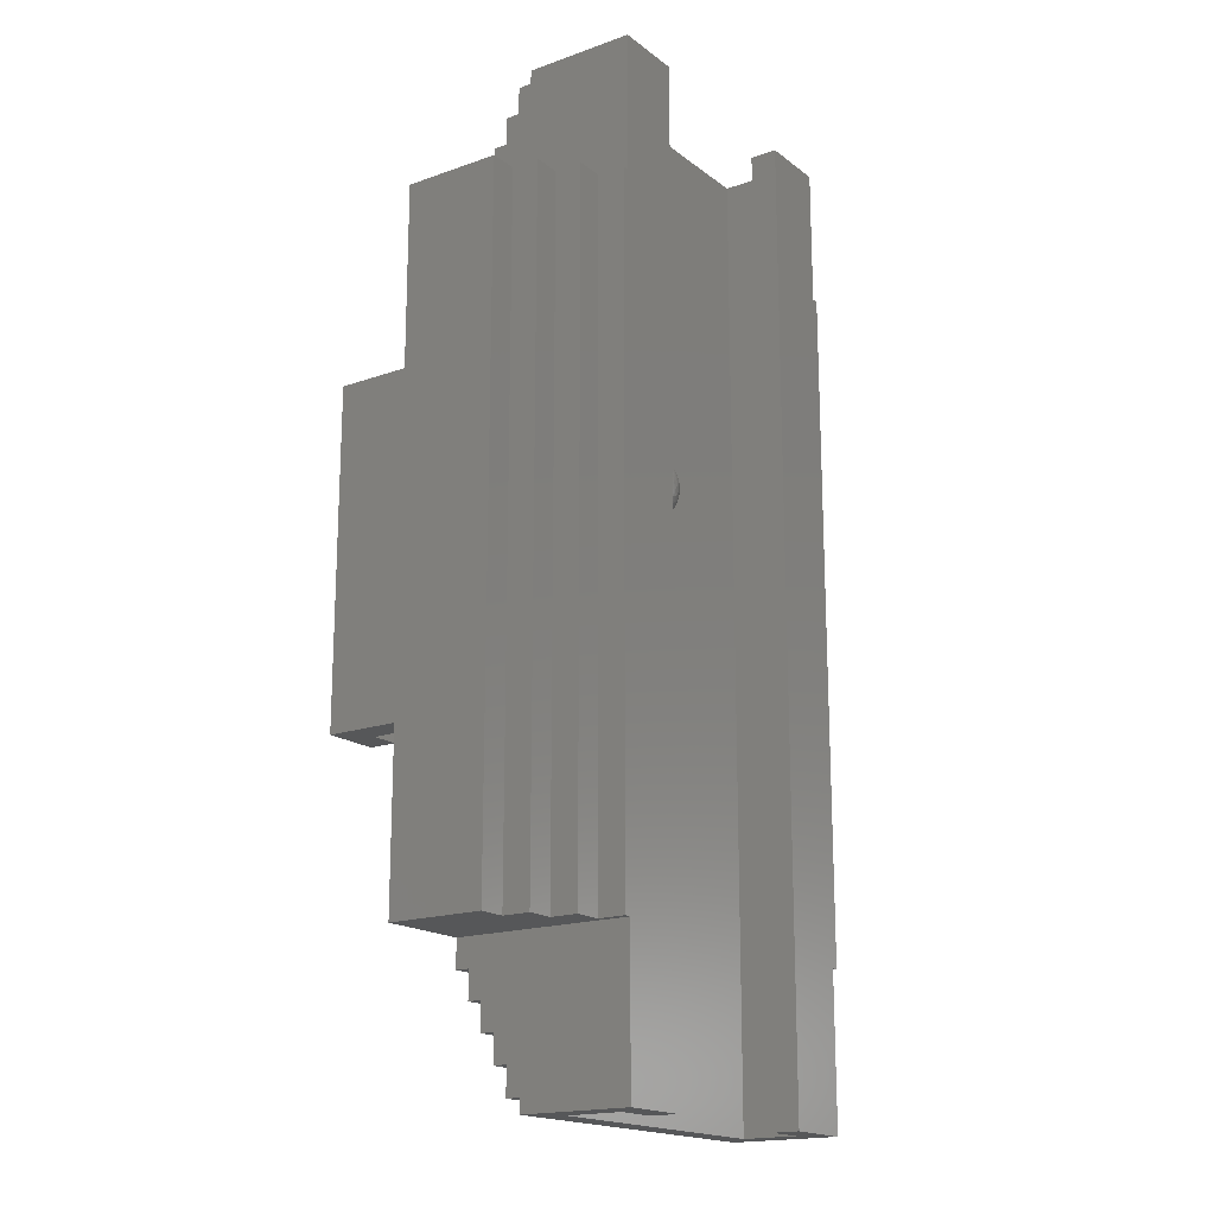
<metadata>
{"format":"stl","ext":"stl","renderer":"f3d","projection":"perspective","resolution":1024,"background":"white","views":[{"elev":-17.7,"azim":124.9,"up":"+Y"}]}
</metadata>
<code>
# stl→obj: 482 verts, 932 faces
v 19.14 44.91 -6
v 18.5 44.91 -6
v 18.5 44.28 -6
v 19.14 44.28 -6
v 19.77 44.91 -6
v 19.77 44.28 -6
v 19.77 43.64 -6
v 18.5 43 -6
v 19.77 43 -6
v 20.41 44.28 -6
v 20.41 43.64 -6
v 20.41 43 -6
v 17.86 44.91 -6
v 17.23 44.91 -6
v 17.23 44.28 -6
v 17.86 44.28 -6
v 16.59 44.28 -6
v 16.59 43.64 -6
v 17.23 43.64 -6
v 16.59 43 -6
v 17.23 43 -6
v 17.23 42.36 -6
v 17.23 41.72 -6
v 17.86 41.72 -6
v 18.5 41.72 -6
v 16.59 42.36 -6
v 16.59 41.72 -6
v 17.86 41.09 -6
v 18.5 41.09 -6
v 17.23 41.09 -6
v 19.77 42.36 -6
v 20.41 42.36 -6
v 19.77 41.72 -6
v 20.41 41.72 -6
v 19.14 41.72 -6
v 19.14 41.09 -6
v 19.77 41.09 -6
v 16.41 41.63 -6
v 16.56 41.42 -6
v 16.73 41.23 -6
v 16.28 41.85 -6
v 16.01 42.78 -6
v 16.04 42.55 -6
v 16.1 42.31 -6
v 16.18 42.08 -6
v 16.92 41.06 -6
v 17.81 40.6 -6
v 17.58 40.68 -6
v 18.28 40.51 -6
v 18.05 40.54 -6
v 18.5 40.5 -6
v 17.35 40.78 -6
v 17.13 40.91 -6
v 18.72 40.51 -6
v 16.01 43.22 -6
v 16 43 -6
v 16.04 43.45 -6
v 16.1 43.69 -6
v 16.18 43.92 -6
v 16.28 44.15 -6
v 16.56 44.58 -6
v 16.41 44.37 -6
v 16.73 44.77 -6
v 16.92 44.94 -6
v 17.13 45.09 -6
v 17.35 45.22 -6
v 17.58 45.32 -6
v 17.81 45.4 -6
v 18.05 45.46 -6
v 18.28 45.49 -6
v 18.95 40.54 -6
v 19.42 40.68 -6
v 19.19 40.6 -6
v 19.65 40.78 -6
v 20.27 41.23 -6
v 20.08 41.06 -6
v 19.87 40.91 -6
v 20.59 41.63 -6
v 20.44 41.42 -6
v 20.72 41.85 -6
v 20.82 42.08 -6
v 20.96 42.55 -6
v 20.9 42.31 -6
v 20.99 42.78 -6
v 21 43 -6
v 20.99 43.22 -6
v 18.95 45.46 -6
v 19.87 45.09 -6
v 20.08 44.94 -6
v 20.27 44.77 -6
v 19.65 45.22 -6
v 18.72 45.49 -6
v 18.5 45.5 -6
v 19.19 45.4 -6
v 19.42 45.32 -6
v 20.72 44.15 -6
v 20.82 43.92 -6
v 20.9 43.69 -6
v 20.96 43.45 -6
v 20.44 44.58 -6
v 20.59 44.37 -6
v 19 43.1 -8.447
v 19.01 43 -8.447
v 18.5 43 -8.5
v 19.46 43.2 -8.297
v 19.49 43 -8.297
v 19.88 43.29 -8.061
v 19.91 43 -8.061
v 20.25 43.37 -7.75
v 20.29 43 -7.75
v 20.54 43.43 -7.373
v 20.59 43 -7.373
v 20.77 43.47 -6.945
v 20.81 43 -6.945
v 20.9 43.5 -6.482
v 20.95 43 -6.482
v 18.97 43.2 -8.447
v 19.41 43.39 -8.297
v 19.8 43.56 -8.061
v 20.14 43.7 -7.75
v 20.42 43.82 -7.373
v 20.63 43.91 -6.945
v 20.75 43.97 -6.482
v 18.92 43.29 -8.447
v 19.31 43.56 -8.297
v 19.67 43.8 -8.061
v 19.97 44.01 -7.75
v 20.22 44.18 -7.373
v 20.41 44.31 -6.945
v 20.52 44.39 -6.482
v 18.86 43.37 -8.447
v 19.19 43.7 -8.297
v 19.49 44.01 -8.061
v 19.75 44.27 -7.75
v 19.96 44.49 -7.373
v 20.12 44.65 -6.945
v 20.22 44.75 -6.482
v 18.78 43.43 -8.447
v 19.04 43.82 -8.297
v 19.28 44.18 -8.061
v 19.48 44.49 -7.75
v 19.65 44.75 -7.373
v 19.77 44.93 -6.945
v 19.85 45.05 -6.482
v 18.69 43.47 -8.447
v 18.87 43.91 -8.297
v 19.03 44.31 -8.061
v 19.17 44.65 -7.75
v 19.29 44.93 -7.373
v 19.38 45.14 -6.945
v 19.43 45.27 -6.482
v 18.6 43.5 -8.447
v 18.69 43.97 -8.297
v 18.77 44.39 -8.061
v 18.84 44.75 -7.75
v 18.9 45.05 -7.373
v 18.95 45.27 -6.945
v 18.97 45.41 -6.482
v 18.5 43.51 -8.447
v 18.5 43.99 -8.297
v 18.5 44.41 -8.061
v 18.5 44.79 -7.75
v 18.5 45.09 -7.373
v 18.5 45.31 -6.945
v 18.5 45.45 -6.482
v 18.4 43.5 -8.447
v 18.3 43.96 -8.297
v 18.21 44.38 -8.061
v 18.13 44.75 -7.75
v 18.07 45.04 -7.373
v 18.03 45.27 -6.945
v 18 45.4 -6.482
v 18.3 43.47 -8.447
v 18.11 43.91 -8.297
v 17.94 44.3 -8.061
v 17.8 44.64 -7.75
v 17.68 44.92 -7.373
v 17.59 45.13 -6.945
v 17.53 45.25 -6.482
v 18.21 43.42 -8.447
v 17.94 43.81 -8.297
v 17.7 44.17 -8.061
v 17.49 44.47 -7.75
v 17.32 44.72 -7.373
v 17.19 44.91 -6.945
v 17.11 45.02 -6.482
v 18.13 43.36 -8.447
v 17.8 43.69 -8.297
v 17.49 43.99 -8.061
v 17.23 44.25 -7.75
v 17.01 44.46 -7.373
v 16.85 44.62 -6.945
v 16.75 44.72 -6.482
v 18.07 43.28 -8.447
v 17.68 43.54 -8.297
v 17.32 43.78 -8.061
v 17.01 43.98 -7.75
v 16.75 44.15 -7.373
v 16.57 44.27 -6.945
v 16.45 44.35 -6.482
v 18.03 43.19 -8.447
v 17.59 43.37 -8.297
v 17.19 43.53 -8.061
v 16.85 43.67 -7.75
v 16.57 43.79 -7.373
v 16.36 43.88 -6.945
v 16.23 43.93 -6.482
v 18 43.1 -8.447
v 17.53 43.19 -8.297
v 17.11 43.27 -8.061
v 16.75 43.34 -7.75
v 16.45 43.4 -7.373
v 16.23 43.45 -6.945
v 16.09 43.47 -6.482
v 17.99 43 -8.447
v 17.51 43 -8.297
v 17.09 43 -8.061
v 16.71 43 -7.75
v 16.41 43 -7.373
v 16.19 43 -6.945
v 16.05 43 -6.482
v 18 42.9 -8.447
v 17.54 42.8 -8.297
v 17.12 42.71 -8.061
v 16.75 42.63 -7.75
v 16.46 42.57 -7.373
v 16.23 42.53 -6.945
v 16.1 42.5 -6.482
v 18.03 42.8 -8.447
v 17.59 42.61 -8.297
v 17.2 42.44 -8.061
v 16.86 42.3 -7.75
v 16.58 42.18 -7.373
v 16.37 42.09 -6.945
v 16.25 42.03 -6.482
v 18.08 42.71 -8.447
v 17.69 42.44 -8.297
v 17.33 42.2 -8.061
v 17.03 41.99 -7.75
v 16.78 41.82 -7.373
v 16.59 41.69 -6.945
v 16.48 41.61 -6.482
v 18.14 42.63 -8.447
v 17.81 42.3 -8.297
v 17.51 41.99 -8.061
v 17.25 41.73 -7.75
v 17.04 41.51 -7.373
v 16.88 41.35 -6.945
v 16.78 41.25 -6.482
v 18.22 42.57 -8.447
v 17.96 42.18 -8.297
v 17.72 41.82 -8.061
v 17.52 41.51 -7.75
v 17.35 41.25 -7.373
v 17.23 41.07 -6.945
v 17.15 40.95 -6.482
v 18.31 42.53 -8.447
v 18.13 42.09 -8.297
v 17.97 41.69 -8.061
v 17.83 41.35 -7.75
v 17.71 41.07 -7.373
v 17.62 40.86 -6.945
v 17.57 40.73 -6.482
v 18.4 42.5 -8.447
v 18.31 42.03 -8.297
v 18.23 41.61 -8.061
v 18.16 41.25 -7.75
v 18.1 40.95 -7.373
v 18.05 40.73 -6.945
v 18.03 40.59 -6.482
v 18.5 42.49 -8.447
v 18.5 42.01 -8.297
v 18.5 41.59 -8.061
v 18.5 41.21 -7.75
v 18.5 40.91 -7.373
v 18.5 40.69 -6.945
v 18.5 40.55 -6.482
v 18.6 42.5 -8.447
v 18.7 42.04 -8.297
v 18.79 41.62 -8.061
v 18.87 41.25 -7.75
v 18.93 40.96 -7.373
v 18.97 40.73 -6.945
v 19 40.6 -6.482
v 18.7 42.53 -8.447
v 18.89 42.09 -8.297
v 19.06 41.7 -8.061
v 19.2 41.36 -7.75
v 19.32 41.08 -7.373
v 19.41 40.87 -6.945
v 19.47 40.75 -6.482
v 18.79 42.58 -8.447
v 19.06 42.19 -8.297
v 19.3 41.83 -8.061
v 19.51 41.53 -7.75
v 19.68 41.28 -7.373
v 19.81 41.09 -6.945
v 19.89 40.98 -6.482
v 18.87 42.64 -8.447
v 19.2 42.31 -8.297
v 19.51 42.01 -8.061
v 19.77 41.75 -7.75
v 19.99 41.54 -7.373
v 20.15 41.38 -6.945
v 20.25 41.28 -6.482
v 18.93 42.72 -8.447
v 19.32 42.46 -8.297
v 19.68 42.22 -8.061
v 19.99 42.02 -7.75
v 20.25 41.85 -7.373
v 20.43 41.73 -6.945
v 20.55 41.65 -6.482
v 18.97 42.81 -8.447
v 19.41 42.63 -8.297
v 19.81 42.47 -8.061
v 20.15 42.33 -7.75
v 20.43 42.21 -7.373
v 20.64 42.12 -6.945
v 20.77 42.07 -6.482
v 19 42.9 -8.447
v 19.47 42.81 -8.297
v 19.89 42.73 -8.061
v 20.25 42.66 -7.75
v 20.55 42.6 -7.373
v 20.77 42.55 -6.945
v 20.91 42.53 -6.482
v 6.5 59 0
v 6.5 59 -5
v 30.5 59 -5
v 30.5 59 0
v 6.5 69 -5
v 30.5 69 -5
v 6.5 69 -4
v 30.5 69 -4
v 6.5 67 -4
v 30.5 67 -4
v 6.5 67 -3
v 30.5 67 -3
v 6.5 65 -3
v 30.5 65 -3
v 6.5 65 -2
v 30.5 65 -2
v 6.5 63 -2
v 30.5 63 -2
v 6.5 63 -1
v 30.5 63 -1
v 6.5 61 -1
v 30.5 61 -1
v 6.5 61 0
v 30.5 61 0
v 6.5 11 0
v 6.5 9 0
v 30.5 9 0
v 30.5 11 0
v 6.5 9 -1
v 30.5 9 -1
v 6.5 7 -1
v 30.5 7 -1
v 6.5 7 -2
v 30.5 7 -2
v 6.5 5 -2
v 30.5 5 -2
v 6.5 5 -3
v 30.5 5 -3
v 6.5 3 -3
v 30.5 3 -3
v 6.5 3 -4
v 30.5 3 -4
v 6.5 1 -4
v 30.5 1 -4
v 6.5 1 -5
v 30.5 1 -5
v 6.5 11 -5
v 30.5 11 -5
v 30 11 -5
v 37 11 -5
v 37 60 -5
v 30 60 -5
v 37 11 -7
v 37 60 -7
v 35 11 -7
v 35 60 -7
v 35 11 -9
v 35 60 -9
v 33 11 -9
v 33 60 -9
v 33 11 -11
v 33 60 -11
v 31 11 -11
v 31 60 -11
v 31 11 -13
v 31 60 -13
v 30 11 -13
v 30 60 -13
v 7 11 -5
v 7 11 -13
v 7 60 -13
v 7 60 -5
v 6 11 -13
v 6 60 -13
v 6 11 -11
v 6 60 -11
v 4 11 -11
v 4 60 -11
v 4 11 -9
v 4 60 -9
v 2 11 -9
v 2 60 -9
v 2 11 -7
v 2 60 -7
v 0 11 -7
v 0 60 -7
v 0 11 -5
v 0 60 -5
v 17 19 0
v 20 19 0
v 20 19 2
v 17 19 2
v 20 52 0
v 20 52 2
v 17 52 0
v 17 52 2
v 35 24 0
v 35 48 0
v 35 48 7
v 35 24 7
v 33 48 0
v 33 48 7
v 33 24 0
v 33 24 7
v 35 24 5
v 31 24 5
v 31 48 5
v 35 48 5
v 31 24 7
v 31 48 7
v 2 24 5
v 2 24 7
v 2 48 7
v 2 48 5
v 6 24 7
v 6 48 7
v 6 24 5
v 6 48 5
v 2 24 0
v 4 24 0
v 4 24 7
v 4 48 0
v 4 48 7
v 2 48 0
v 37 11 0
v 0 11 0
v 37 60 0
v 0 60 0
v 28.5 0 -7
v 8.5 0 -7
v 8.5 70 -7
v 28.5 70 -7
v 8.5 0 -11
v 8.5 70 -11
v 11.5 0 -11
v 11.5 70 -11
v 11.5 0 -13
v 11.5 70 -13
v 6.5 0 -13
v 6.5 70 -13
v 6.5 0 -7
v 6.5 70 -7
v 6.5 0 -5
v 6.5 70 -5
v 30.5 0 -5
v 30.5 70 -5
v 30.5 0 -7
v 30.5 70 -7
v 30.5 0 -13
v 30.5 70 -13
v 25.5 0 -13
v 25.5 70 -13
v 25.5 0 -11
v 25.5 70 -11
v 28.5 0 -11
v 28.5 70 -11
f 1 2 3
f 1 3 4
f 5 1 4
f 5 4 6
f 7 6 4
f 4 3 8
f 8 9 7
f 7 4 8
f 10 6 7
f 10 7 11
f 11 7 9
f 11 9 12
f 13 14 15
f 13 15 16
f 2 13 16
f 2 16 3
f 15 17 18
f 15 18 19
f 19 18 20
f 19 20 21
f 16 15 19
f 19 21 8
f 8 3 16
f 16 19 8
f 22 23 24
f 24 25 8
f 8 21 22
f 22 24 8
f 21 20 26
f 21 26 22
f 22 26 27
f 22 27 23
f 25 24 28
f 25 28 29
f 24 23 30
f 24 30 28
f 12 9 31
f 12 31 32
f 32 31 33
f 32 33 34
f 35 33 31
f 31 9 8
f 8 25 35
f 35 31 8
f 33 35 36
f 33 36 37
f 35 25 29
f 35 29 36
f 27 38 39
f 40 23 27
f 39 40 27
f 41 38 27
f 42 43 20
f 44 26 43
f 26 45 41
f 27 26 41
f 44 45 26
f 43 26 20
f 46 30 40
f 47 28 48
f 49 29 50
f 50 28 47
f 49 51 29
f 40 30 23
f 52 30 53
f 53 30 46
f 52 48 28
f 29 28 50
f 30 52 28
f 29 51 54
f 20 55 56
f 18 57 20
f 55 20 57
f 58 57 18
f 20 56 42
f 59 18 60
f 18 59 58
f 61 62 17
f 60 17 62
f 63 61 17
f 18 17 60
f 14 64 63
f 65 64 14
f 63 15 14
f 15 63 17
f 13 66 14
f 66 13 67
f 14 66 65
f 67 13 68
f 69 68 13
f 70 69 2
f 2 69 13
f 36 29 71
f 72 36 73
f 36 71 73
f 74 36 72
f 37 36 74
f 75 33 37
f 37 76 75
f 77 76 37
f 37 74 77
f 34 33 75
f 78 34 79
f 75 79 34
f 32 34 80
f 78 80 34
f 81 32 80
f 82 12 32
f 81 83 32
f 83 82 32
f 12 84 85
f 82 84 12
f 86 12 85
f 1 87 2
f 88 5 89
f 6 90 5
f 91 1 5
f 5 88 91
f 92 2 87
f 2 92 93
f 87 1 94
f 1 95 94
f 1 91 95
f 70 2 93
f 96 11 97
f 98 97 11
f 98 11 99
f 99 11 12
f 89 5 90
f 90 6 10
f 100 90 10
f 100 10 101
f 96 101 10
f 96 10 11
f 12 86 99
f 71 29 54
f 102 103 104
f 105 106 103
f 105 103 102
f 107 108 106
f 107 106 105
f 109 110 108
f 109 108 107
f 111 112 110
f 111 110 109
f 113 114 112
f 113 112 111
f 115 116 114
f 115 114 113
f 117 102 104
f 118 105 102
f 118 102 117
f 119 107 105
f 119 105 118
f 120 109 107
f 120 107 119
f 121 111 109
f 121 109 120
f 122 113 111
f 122 111 121
f 123 115 113
f 123 113 122
f 124 117 104
f 125 118 117
f 125 117 124
f 126 119 118
f 126 118 125
f 127 120 119
f 127 119 126
f 128 121 120
f 128 120 127
f 129 122 121
f 129 121 128
f 130 123 122
f 130 122 129
f 131 124 104
f 132 125 124
f 132 124 131
f 133 126 125
f 133 125 132
f 134 127 126
f 134 126 133
f 135 128 127
f 135 127 134
f 136 129 128
f 136 128 135
f 137 130 129
f 137 129 136
f 138 131 104
f 139 132 131
f 139 131 138
f 140 133 132
f 140 132 139
f 141 134 133
f 141 133 140
f 142 135 134
f 142 134 141
f 143 136 135
f 143 135 142
f 144 137 136
f 144 136 143
f 145 138 104
f 146 139 138
f 146 138 145
f 147 140 139
f 147 139 146
f 148 141 140
f 148 140 147
f 149 142 141
f 149 141 148
f 150 143 142
f 150 142 149
f 151 144 143
f 151 143 150
f 152 145 104
f 153 146 145
f 153 145 152
f 154 147 146
f 154 146 153
f 155 148 147
f 155 147 154
f 156 149 148
f 156 148 155
f 157 150 149
f 157 149 156
f 158 151 150
f 158 150 157
f 159 152 104
f 160 153 152
f 160 152 159
f 161 154 153
f 161 153 160
f 162 155 154
f 162 154 161
f 163 156 155
f 163 155 162
f 164 157 156
f 164 156 163
f 165 158 157
f 165 157 164
f 166 159 104
f 167 160 159
f 167 159 166
f 168 161 160
f 168 160 167
f 169 162 161
f 169 161 168
f 170 163 162
f 170 162 169
f 171 164 163
f 171 163 170
f 172 165 164
f 172 164 171
f 173 166 104
f 174 167 166
f 174 166 173
f 175 168 167
f 175 167 174
f 176 169 168
f 176 168 175
f 177 170 169
f 177 169 176
f 178 171 170
f 178 170 177
f 179 172 171
f 179 171 178
f 180 173 104
f 181 174 173
f 181 173 180
f 182 175 174
f 182 174 181
f 183 176 175
f 183 175 182
f 184 177 176
f 184 176 183
f 185 178 177
f 185 177 184
f 186 179 178
f 186 178 185
f 187 180 104
f 188 181 180
f 188 180 187
f 189 182 181
f 189 181 188
f 190 183 182
f 190 182 189
f 191 184 183
f 191 183 190
f 192 185 184
f 192 184 191
f 193 186 185
f 193 185 192
f 194 187 104
f 195 188 187
f 195 187 194
f 196 189 188
f 196 188 195
f 197 190 189
f 197 189 196
f 198 191 190
f 198 190 197
f 199 192 191
f 199 191 198
f 200 193 192
f 200 192 199
f 201 194 104
f 202 195 194
f 202 194 201
f 203 196 195
f 203 195 202
f 204 197 196
f 204 196 203
f 205 198 197
f 205 197 204
f 206 199 198
f 206 198 205
f 207 200 199
f 207 199 206
f 208 201 104
f 209 202 201
f 209 201 208
f 210 203 202
f 210 202 209
f 211 204 203
f 211 203 210
f 212 205 204
f 212 204 211
f 213 206 205
f 213 205 212
f 214 207 206
f 214 206 213
f 215 208 104
f 216 209 208
f 216 208 215
f 217 210 209
f 217 209 216
f 218 211 210
f 218 210 217
f 219 212 211
f 219 211 218
f 220 213 212
f 220 212 219
f 221 214 213
f 221 213 220
f 222 215 104
f 223 216 215
f 223 215 222
f 224 217 216
f 224 216 223
f 225 218 217
f 225 217 224
f 226 219 218
f 226 218 225
f 227 220 219
f 227 219 226
f 228 221 220
f 228 220 227
f 229 222 104
f 230 223 222
f 230 222 229
f 231 224 223
f 231 223 230
f 232 225 224
f 232 224 231
f 233 226 225
f 233 225 232
f 234 227 226
f 234 226 233
f 235 228 227
f 235 227 234
f 236 229 104
f 237 230 229
f 237 229 236
f 238 231 230
f 238 230 237
f 239 232 231
f 239 231 238
f 240 233 232
f 240 232 239
f 241 234 233
f 241 233 240
f 242 235 234
f 242 234 241
f 243 236 104
f 244 237 236
f 244 236 243
f 245 238 237
f 245 237 244
f 246 239 238
f 246 238 245
f 247 240 239
f 247 239 246
f 248 241 240
f 248 240 247
f 249 242 241
f 249 241 248
f 250 243 104
f 251 244 243
f 251 243 250
f 252 245 244
f 252 244 251
f 253 246 245
f 253 245 252
f 254 247 246
f 254 246 253
f 255 248 247
f 255 247 254
f 256 249 248
f 256 248 255
f 257 250 104
f 258 251 250
f 258 250 257
f 259 252 251
f 259 251 258
f 260 253 252
f 260 252 259
f 261 254 253
f 261 253 260
f 262 255 254
f 262 254 261
f 263 256 255
f 263 255 262
f 264 257 104
f 265 258 257
f 265 257 264
f 266 259 258
f 266 258 265
f 267 260 259
f 267 259 266
f 268 261 260
f 268 260 267
f 269 262 261
f 269 261 268
f 270 263 262
f 270 262 269
f 271 264 104
f 272 265 264
f 272 264 271
f 273 266 265
f 273 265 272
f 274 267 266
f 274 266 273
f 275 268 267
f 275 267 274
f 276 269 268
f 276 268 275
f 277 270 269
f 277 269 276
f 278 271 104
f 279 272 271
f 279 271 278
f 280 273 272
f 280 272 279
f 281 274 273
f 281 273 280
f 282 275 274
f 282 274 281
f 283 276 275
f 283 275 282
f 284 277 276
f 284 276 283
f 285 278 104
f 286 279 278
f 286 278 285
f 287 280 279
f 287 279 286
f 288 281 280
f 288 280 287
f 289 282 281
f 289 281 288
f 290 283 282
f 290 282 289
f 291 284 283
f 291 283 290
f 292 285 104
f 293 286 285
f 293 285 292
f 294 287 286
f 294 286 293
f 295 288 287
f 295 287 294
f 296 289 288
f 296 288 295
f 297 290 289
f 297 289 296
f 298 291 290
f 298 290 297
f 299 292 104
f 300 293 292
f 300 292 299
f 301 294 293
f 301 293 300
f 302 295 294
f 302 294 301
f 303 296 295
f 303 295 302
f 304 297 296
f 304 296 303
f 305 298 297
f 305 297 304
f 306 299 104
f 307 300 299
f 307 299 306
f 308 301 300
f 308 300 307
f 309 302 301
f 309 301 308
f 310 303 302
f 310 302 309
f 311 304 303
f 311 303 310
f 312 305 304
f 312 304 311
f 313 306 104
f 314 307 306
f 314 306 313
f 315 308 307
f 315 307 314
f 316 309 308
f 316 308 315
f 317 310 309
f 317 309 316
f 318 311 310
f 318 310 317
f 319 312 311
f 319 311 318
f 320 313 104
f 321 314 313
f 321 313 320
f 322 315 314
f 322 314 321
f 323 316 315
f 323 315 322
f 324 317 316
f 324 316 323
f 325 318 317
f 325 317 324
f 326 319 318
f 326 318 325
f 103 320 104
f 106 321 320
f 106 320 103
f 108 322 321
f 108 321 106
f 110 323 322
f 110 322 108
f 112 324 323
f 112 323 110
f 114 325 324
f 114 324 112
f 116 326 325
f 116 325 114
f 86 85 116
f 116 115 99
f 116 99 86
f 115 123 97
f 115 97 98
f 123 130 101
f 123 101 96
f 130 100 101
f 115 98 99
f 123 96 97
f 130 137 90
f 130 90 100
f 137 144 88
f 137 88 89
f 144 151 91
f 144 91 88
f 158 165 92
f 158 92 87
f 165 172 69
f 165 69 70
f 151 158 94
f 151 94 95
f 179 186 65
f 179 65 66
f 186 193 63
f 186 63 64
f 200 207 60
f 200 60 62
f 207 214 58
f 207 58 59
f 193 200 62
f 193 62 61
f 172 179 67
f 172 67 68
f 214 221 55
f 214 55 57
f 137 89 90
f 151 95 91
f 158 87 94
f 165 70 93
f 93 92 165
f 179 66 67
f 186 64 65
f 57 58 214
f 59 60 207
f 61 63 193
f 68 69 172
f 55 221 56
f 56 221 42
f 221 228 43
f 221 43 42
f 228 235 45
f 228 45 44
f 235 242 38
f 235 38 41
f 242 249 40
f 242 40 39
f 228 44 43
f 242 39 38
f 41 45 235
f 249 256 53
f 249 53 46
f 256 263 52
f 256 52 53
f 270 277 49
f 270 49 50
f 277 284 71
f 277 71 54
f 263 270 47
f 263 47 48
f 291 298 77
f 291 77 74
f 298 305 75
f 298 75 76
f 312 319 80
f 312 80 78
f 319 326 83
f 319 83 81
f 305 312 78
f 305 78 79
f 284 291 72
f 284 72 73
f 326 116 84
f 326 84 82
f 249 46 40
f 263 48 52
f 277 51 49
f 284 73 71
f 54 51 277
f 50 47 270
f 291 74 72
f 305 79 75
f 76 77 298
f 319 81 80
f 326 82 83
f 116 85 84
f 327 328 329
f 327 329 330
f 328 331 332
f 328 332 329
f 331 333 334
f 331 334 332
f 333 335 336
f 333 336 334
f 335 337 338
f 335 338 336
f 337 339 340
f 337 340 338
f 339 341 342
f 339 342 340
f 341 343 344
f 341 344 342
f 343 345 346
f 343 346 344
f 345 347 348
f 345 348 346
f 347 349 350
f 347 350 348
f 349 327 330
f 349 330 350
f 347 343 328
f 339 328 343
f 345 343 347
f 327 347 328
f 327 349 347
f 333 331 335
f 328 335 331
f 335 339 337
f 343 341 339
f 328 339 335
f 348 329 344
f 340 344 329
f 346 348 344
f 330 329 348
f 330 348 350
f 334 336 332
f 329 332 336
f 336 338 340
f 344 340 342
f 329 336 340
f 351 352 353
f 351 353 354
f 352 355 356
f 352 356 353
f 355 357 358
f 355 358 356
f 357 359 360
f 357 360 358
f 359 361 362
f 359 362 360
f 361 363 364
f 361 364 362
f 363 365 366
f 363 366 364
f 365 367 368
f 365 368 366
f 367 369 370
f 367 370 368
f 369 371 372
f 369 372 370
f 371 373 374
f 371 374 372
f 373 351 354
f 373 354 374
f 369 367 371
f 373 371 367
f 367 365 363
f 359 363 361
f 363 373 367
f 355 359 357
f 363 359 373
f 373 359 355
f 352 351 355
f 373 355 351
f 370 372 368
f 374 368 372
f 368 364 366
f 360 362 364
f 364 368 374
f 356 358 360
f 364 374 360
f 374 356 360
f 353 356 354
f 374 354 356
f 375 376 377
f 375 377 378
f 376 379 380
f 376 380 377
f 379 381 382
f 379 382 380
f 381 383 384
f 381 384 382
f 383 385 386
f 383 386 384
f 385 387 388
f 385 388 386
f 387 389 390
f 387 390 388
f 389 391 392
f 389 392 390
f 391 393 394
f 391 394 392
f 393 375 378
f 393 378 394
f 385 383 381
f 376 381 379
f 375 381 376
f 389 393 391
f 375 389 385
f 389 387 385
f 393 389 375
f 381 375 385
f 386 382 384
f 377 380 382
f 378 377 382
f 390 392 394
f 378 386 390
f 390 386 388
f 394 378 390
f 382 386 378
f 395 396 397
f 395 397 398
f 396 399 400
f 396 400 397
f 399 401 402
f 399 402 400
f 401 403 404
f 401 404 402
f 403 405 406
f 403 406 404
f 405 407 408
f 405 408 406
f 407 409 410
f 407 410 408
f 409 411 412
f 409 412 410
f 411 413 414
f 411 414 412
f 413 395 398
f 413 398 414
f 401 399 396
f 401 395 405
f 396 395 401
f 403 401 405
f 409 407 405
f 413 411 409
f 395 413 409
f 395 409 405
f 402 397 400
f 402 406 398
f 397 402 398
f 404 406 402
f 410 406 408
f 414 410 412
f 398 410 414
f 398 406 410
f 415 416 417
f 415 417 418
f 416 419 420
f 416 420 417
f 419 421 422
f 419 422 420
f 421 415 418
f 421 418 422
f 416 415 421
f 421 419 416
f 417 422 418
f 422 417 420
f 423 424 425
f 423 425 426
f 424 427 428
f 424 428 425
f 427 429 430
f 427 430 428
f 429 423 426
f 429 426 430
f 423 429 427
f 427 424 423
f 426 428 430
f 428 426 425
f 431 432 433
f 431 433 434
f 432 435 436
f 432 436 433
f 435 426 425
f 435 425 436
f 426 431 434
f 426 434 425
f 431 426 435
f 435 432 431
f 434 436 425
f 436 434 433
f 437 438 439
f 437 439 440
f 438 441 442
f 438 442 439
f 441 443 444
f 441 444 442
f 443 437 440
f 443 440 444
f 438 437 443
f 443 441 438
f 439 444 440
f 444 439 442
f 445 446 447
f 445 447 438
f 446 448 449
f 446 449 447
f 448 450 439
f 448 439 449
f 450 445 438
f 450 438 439
f 446 445 450
f 450 448 446
f 447 439 438
f 439 447 449
f 413 376 451
f 413 451 452
f 376 377 453
f 376 453 451
f 377 414 454
f 377 454 453
f 414 413 452
f 414 452 454
f 376 413 414
f 414 377 376
f 451 454 452
f 454 451 453
f 455 456 457
f 455 457 458
f 456 459 460
f 456 460 457
f 459 461 462
f 459 462 460
f 461 463 464
f 461 464 462
f 463 465 466
f 463 466 464
f 465 467 468
f 465 468 466
f 467 469 470
f 467 470 468
f 469 471 472
f 469 472 470
f 471 473 474
f 471 474 472
f 473 475 476
f 473 476 474
f 475 477 478
f 475 478 476
f 477 479 480
f 477 480 478
f 479 481 482
f 479 482 480
f 481 455 458
f 481 458 482
f 481 477 475
f 479 477 481
f 473 481 475
f 455 473 471
f 481 473 455
f 456 455 471
f 459 463 461
f 465 463 459
f 467 459 456
f 456 469 467
f 467 465 459
f 471 469 456
f 482 476 478
f 480 482 478
f 474 476 482
f 458 472 474
f 482 458 474
f 457 472 458
f 460 462 464
f 466 460 464
f 468 457 460
f 457 468 470
f 468 460 466
f 472 457 470

</code>
